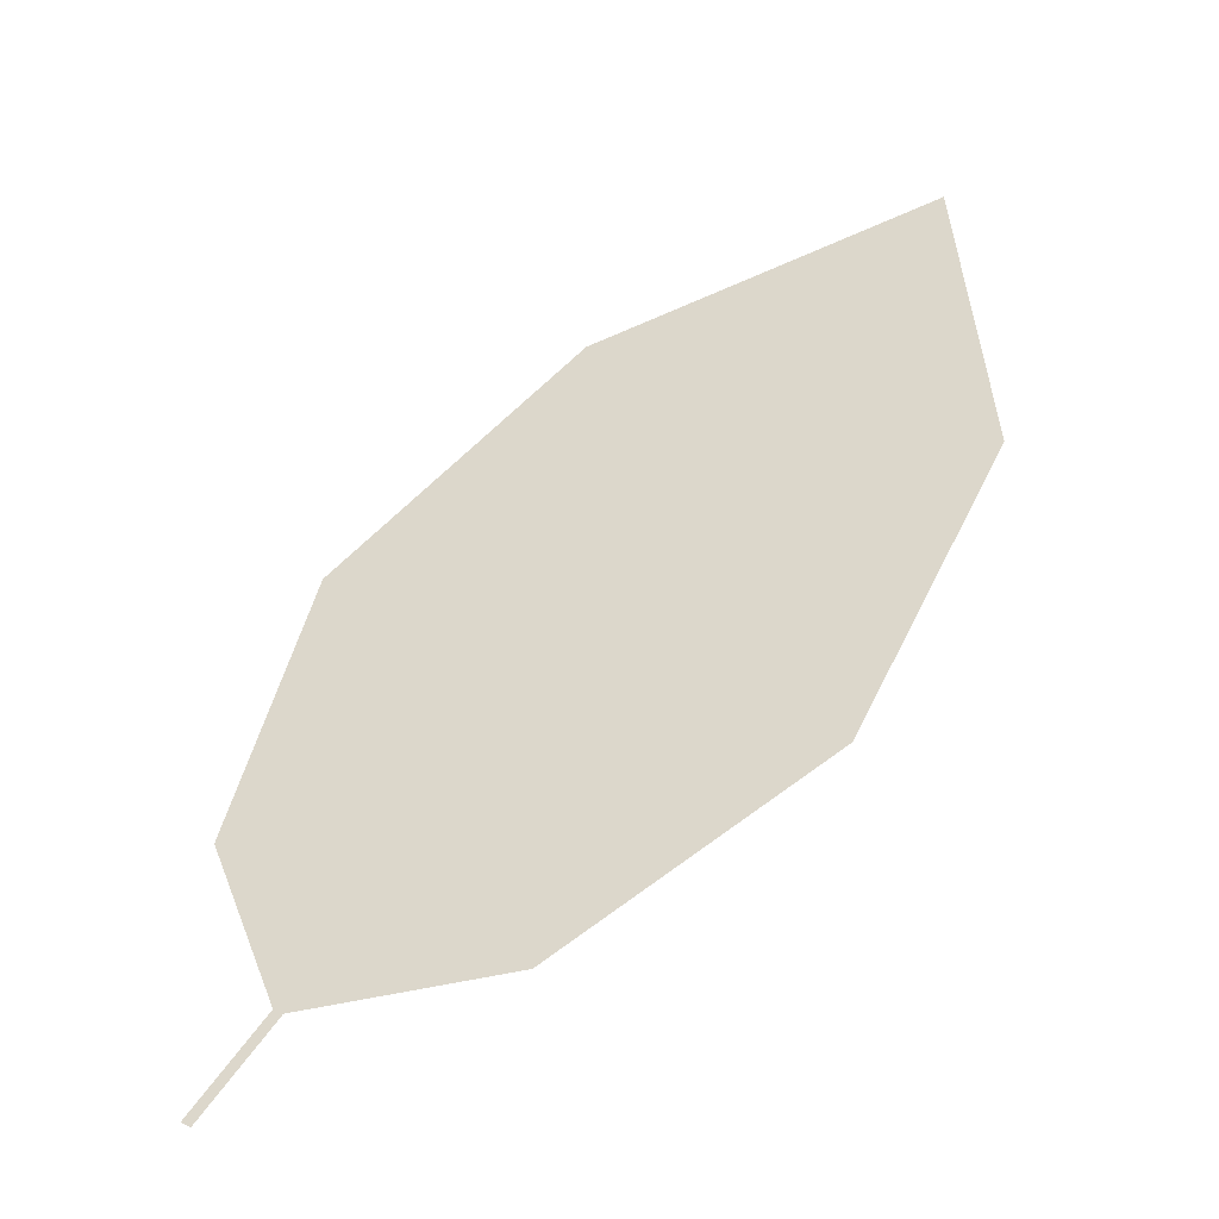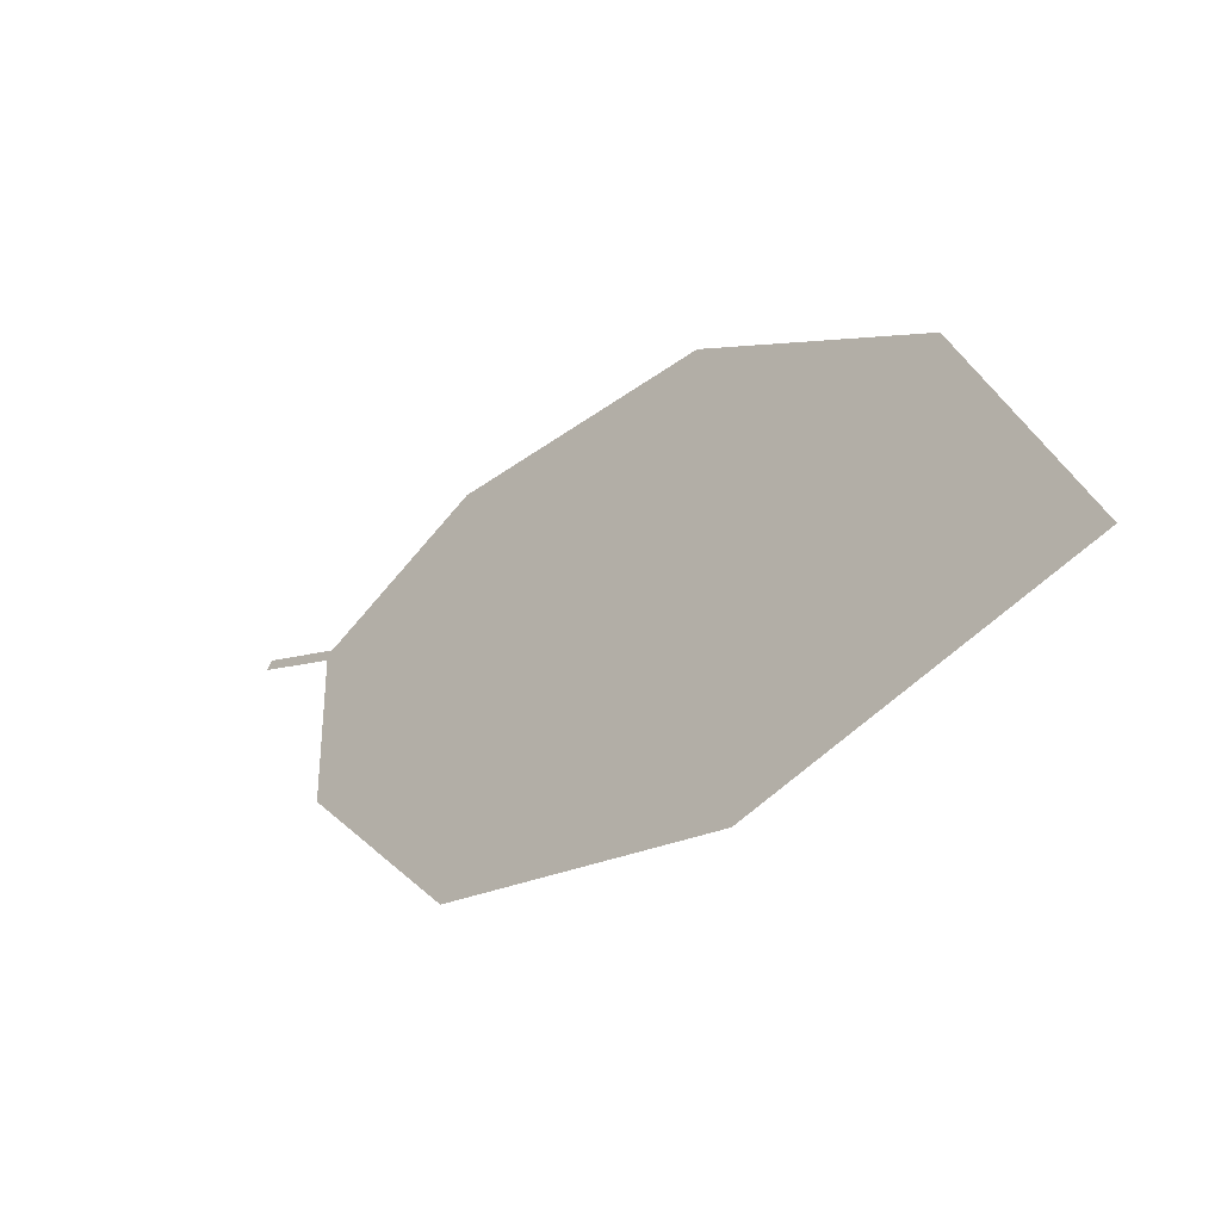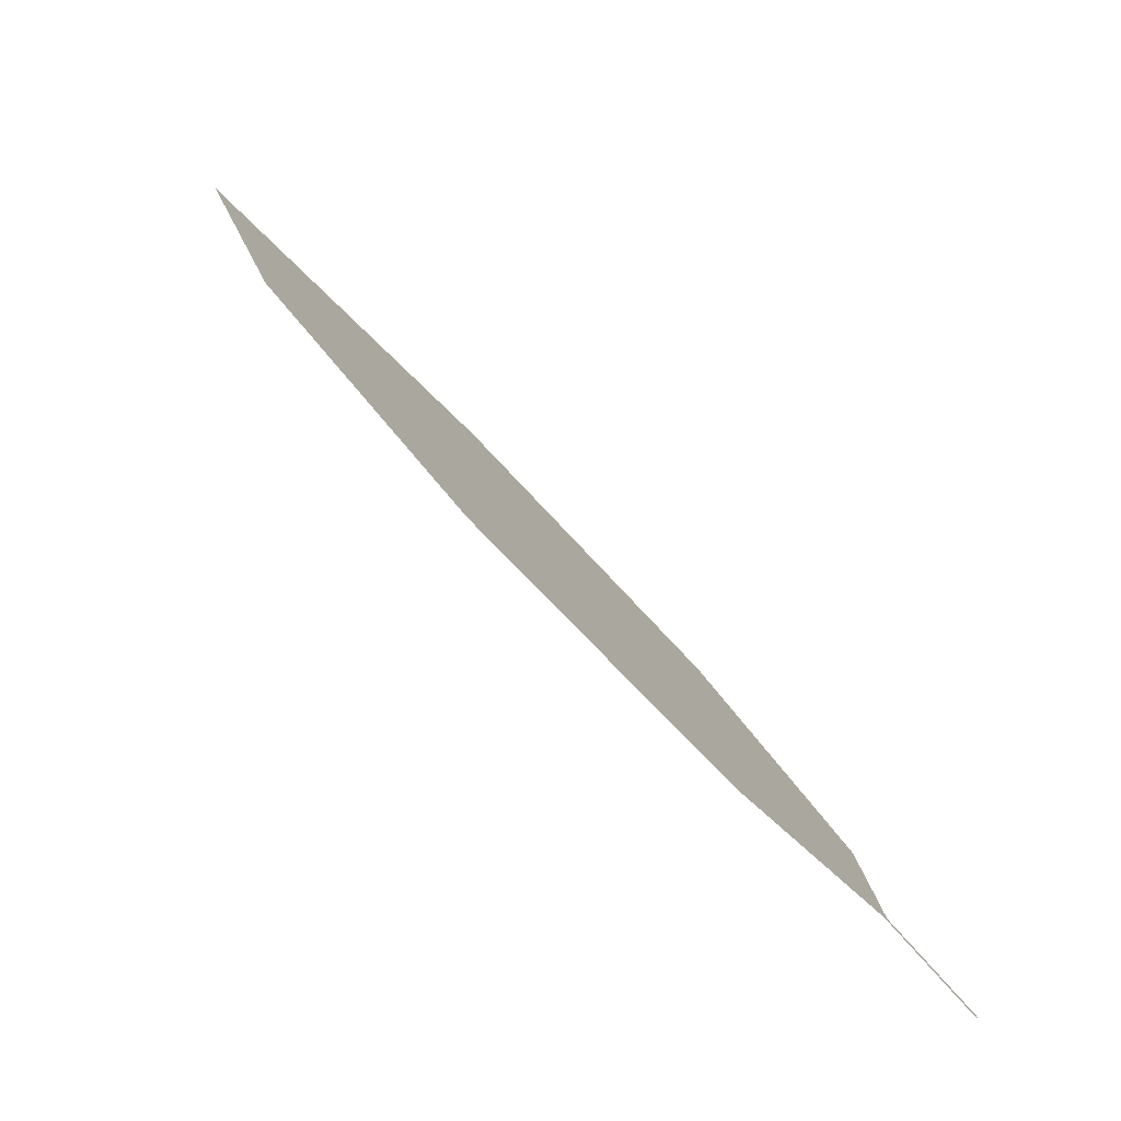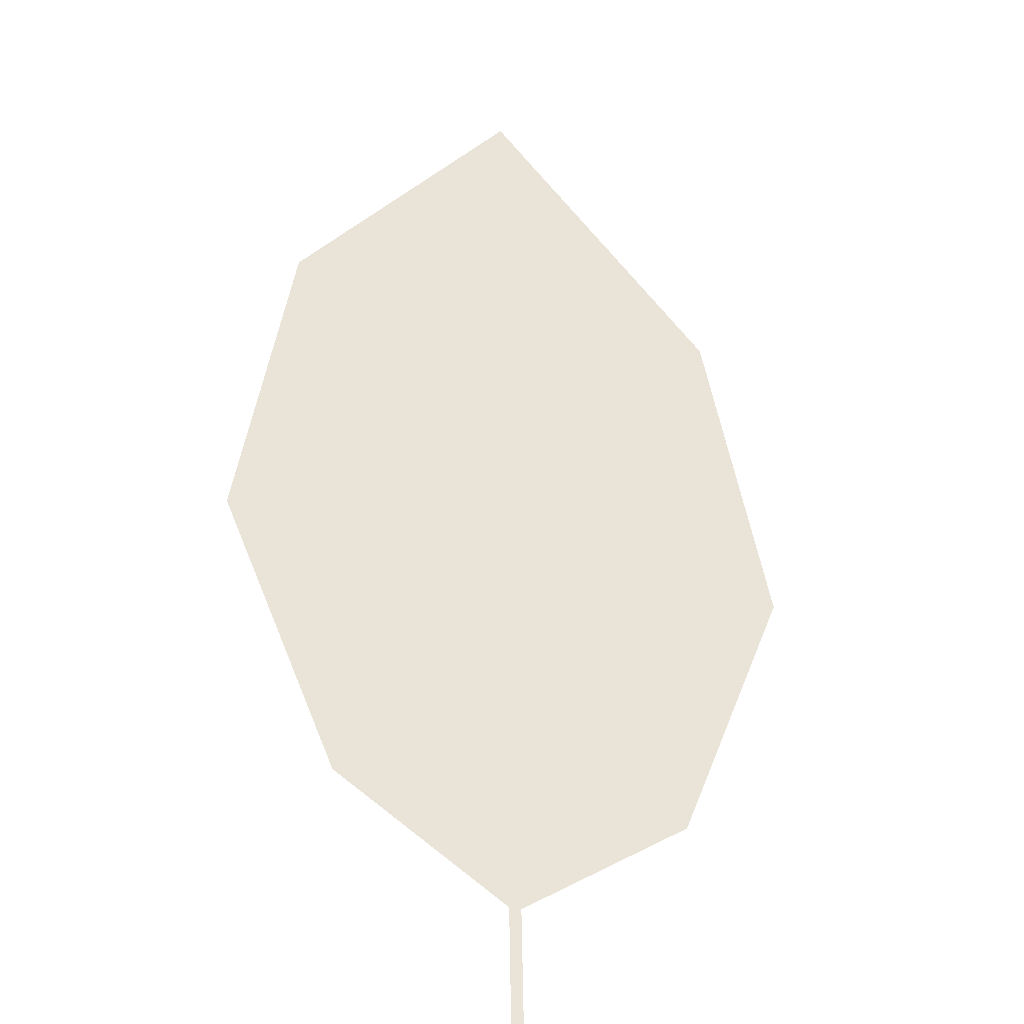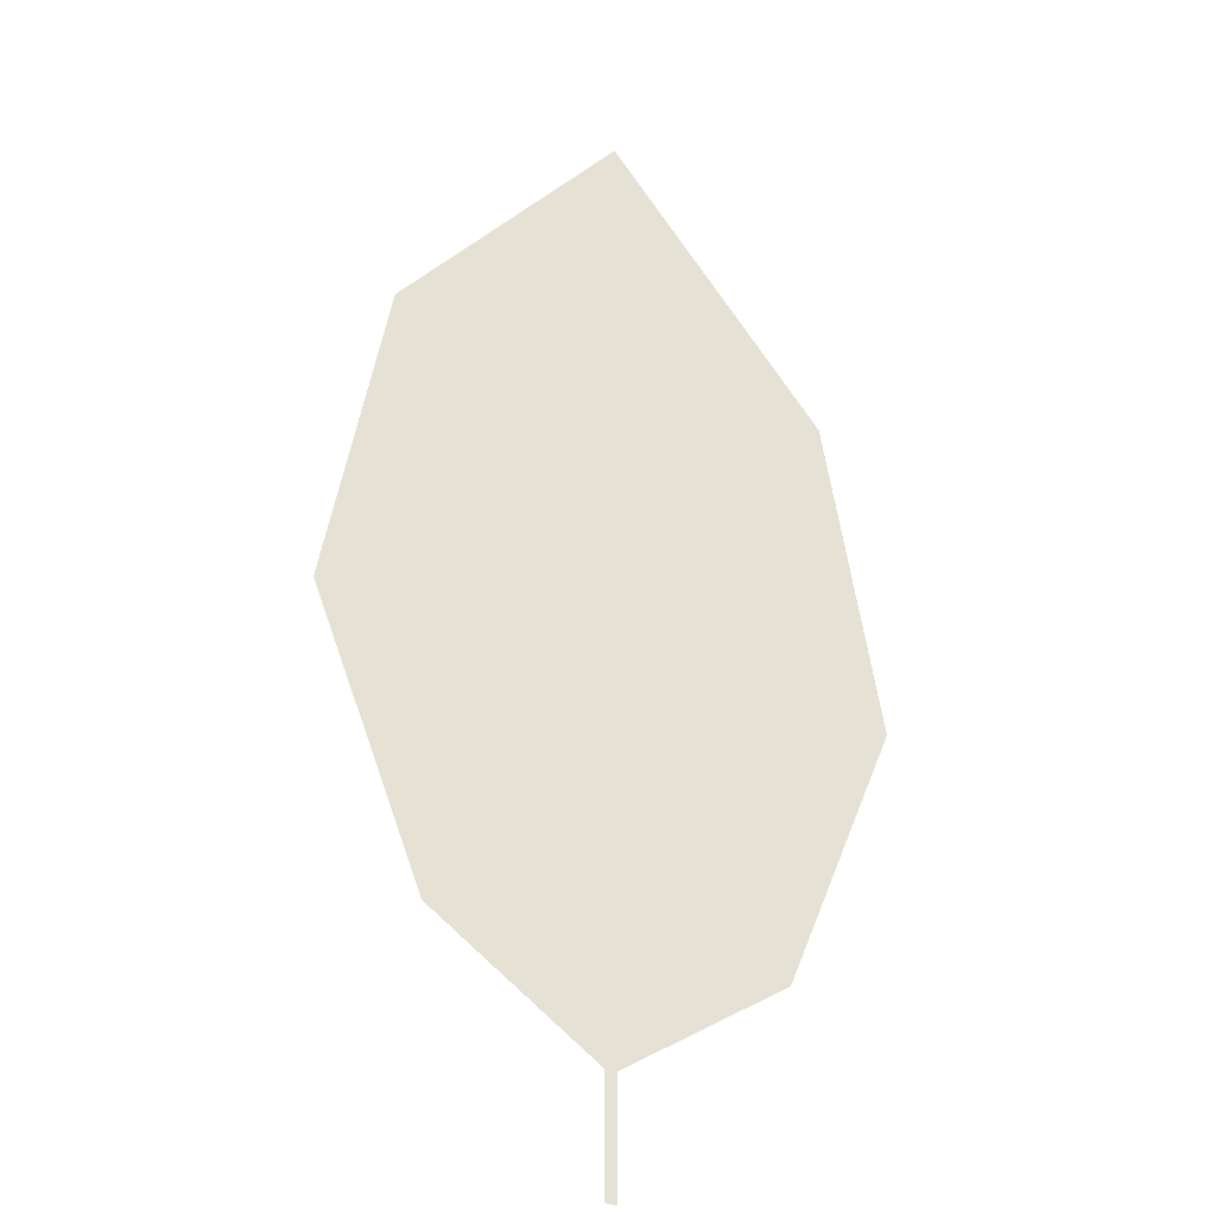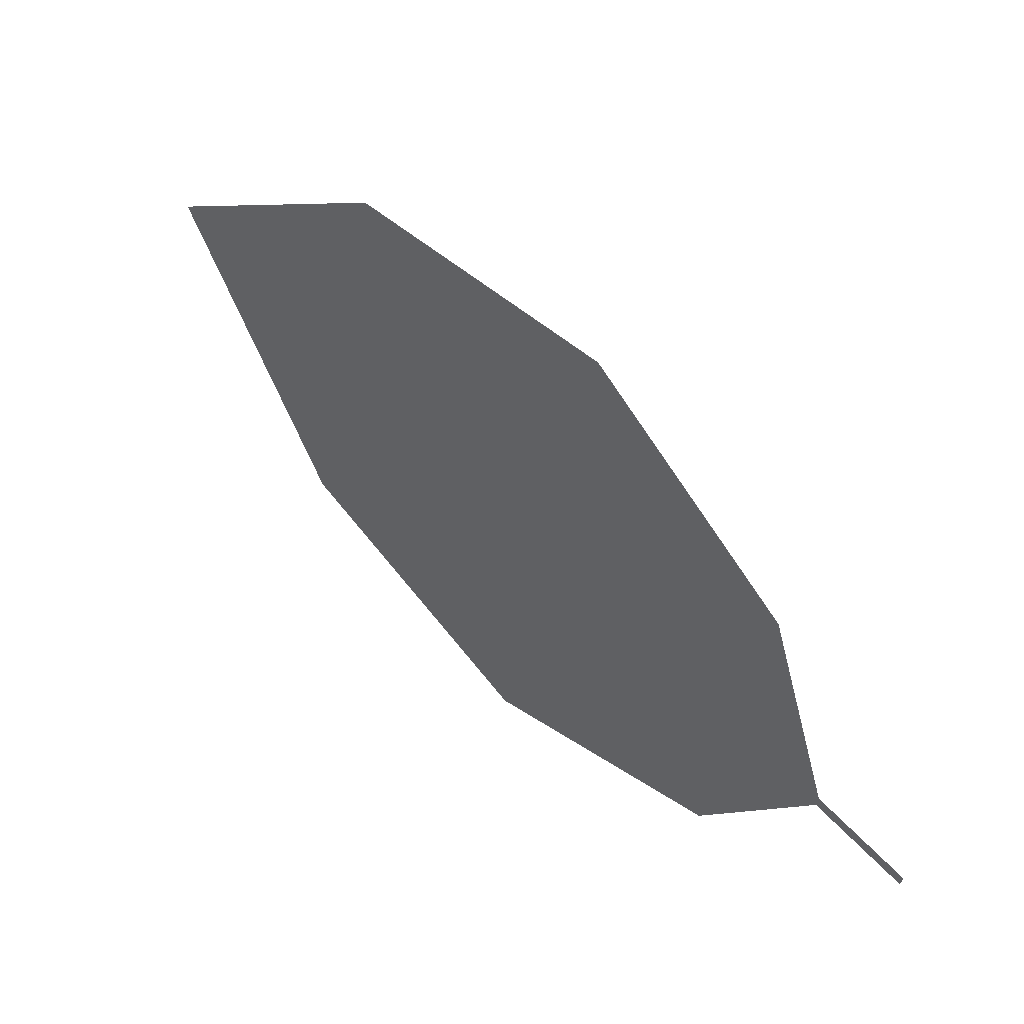
<metadata>
{"format":"obj","ext":"obj","renderer":"f3d","projection":"perspective","resolution":1024,"background":"white","views":[{"elev":0.6,"azim":54.8,"up":"+Z"},{"elev":50.6,"azim":131.1,"up":"+Z"},{"elev":-1.9,"azim":-49.3,"up":"+Z"},{"elev":8.0,"azim":4.8,"up":"+Z"},{"elev":8.0,"azim":173.8,"up":"+Y"},{"elev":-22.5,"azim":93.8,"up":"+Y"}]}
</metadata>
<code>
o Leaves.065_leaves.065
v 0.003762 0.4195 1.665
v 0.002599 0.4305 1.675
v 0.005152 0.4199 1.664
v 0.003762 0.4195 1.665
v 0.002599 0.4305 1.675
v 0.005152 0.4199 1.664
v 0.003989 0.4309 1.674
v 0.02298 0.4485 1.68
v 0.02354 0.5113 1.734
v 0.003989 0.4309 1.674
v 0.02298 0.4485 1.68
v 0.02354 0.5113 1.734
v -0.007173 0.5298 1.766
v 0.03398 0.4806 1.702
v -0.03207 0.4932 1.747
v -0.03553 0.4579 1.718
v -0.03207 0.4932 1.747
v -0.03553 0.4579 1.718
v -0.007173 0.5298 1.766
v -0.01872 0.4349 1.69
v -0.01872 0.4349 1.69
v 0.03398 0.4806 1.702
f 1 2 5 4
f 1 3 10 2
f 3 1 4 6
f 4 5 7 6
f 10 3 6 7
f 17 9 7 5
f 11 10 7 8
f 9 22 8 7
f 15 2 10 12
f 12 10 11 14
f 13 12 9 19
f 15 12 13
f 12 14 22 9
f 16 15 17 18
f 2 15 16 21
f 15 13 19 17
f 5 20 18 17
f 17 19 9
f 21 16 18 20
f 2 21 20 5
f 14 11 8 22

</code>
